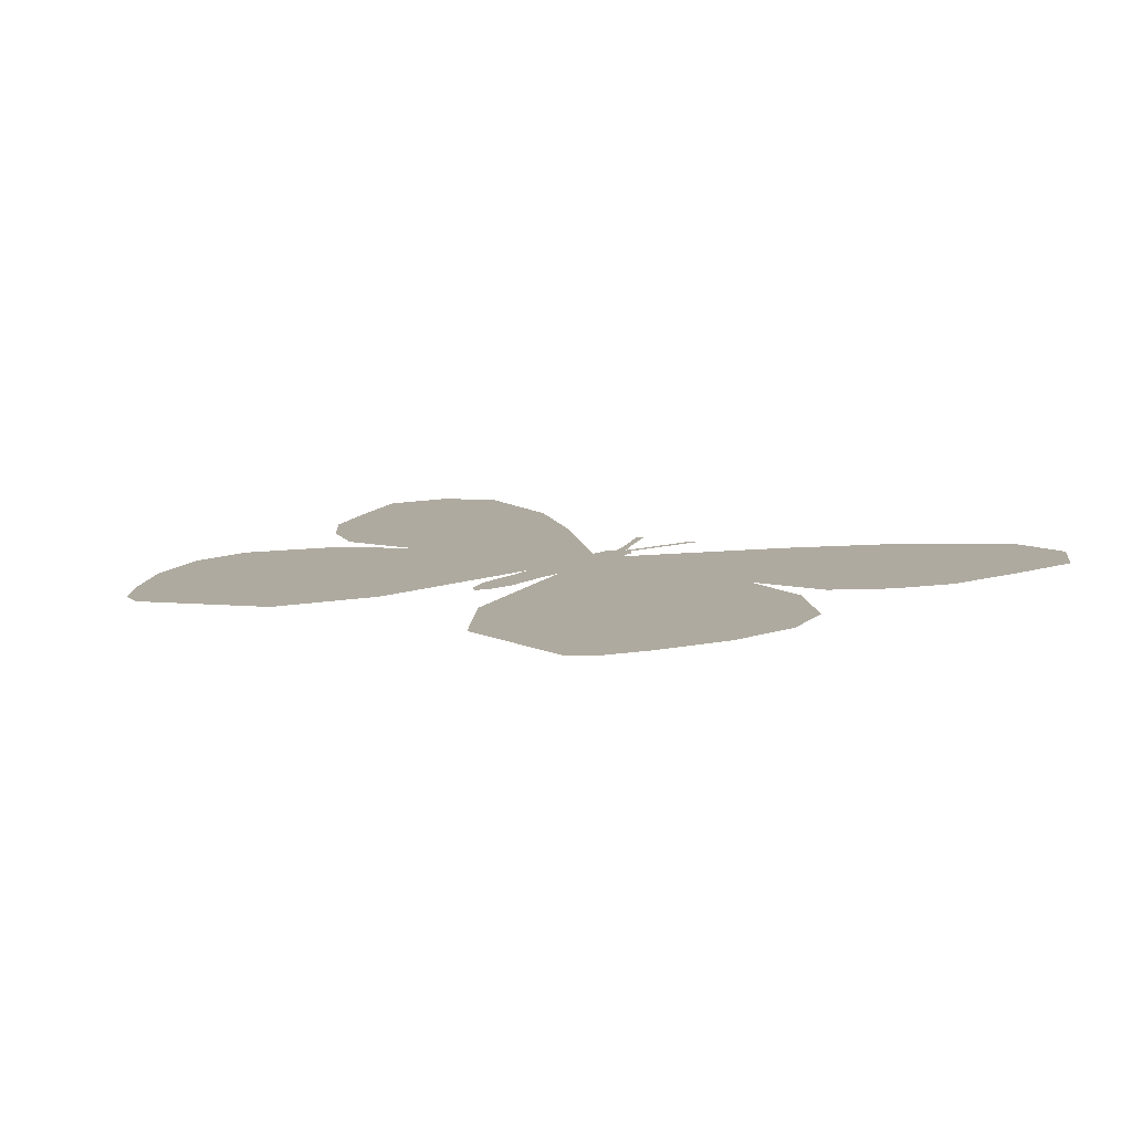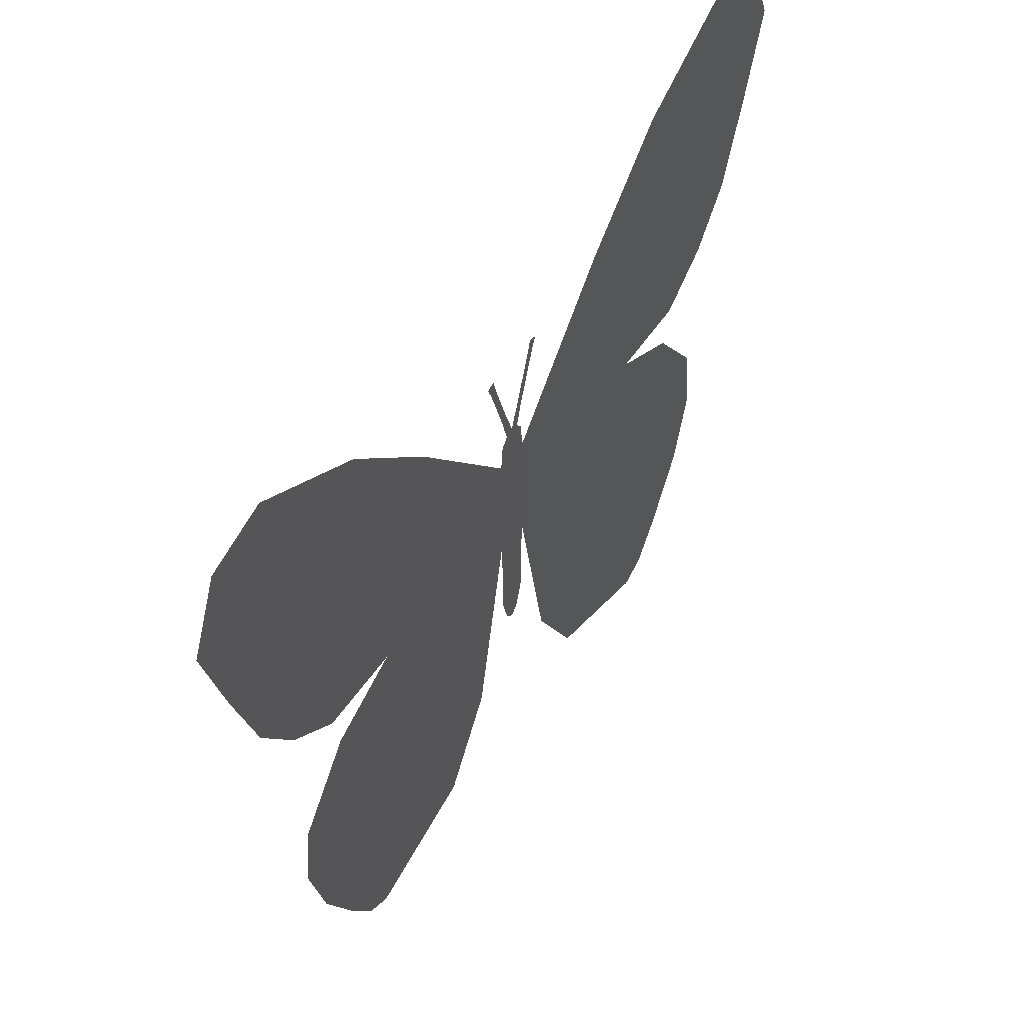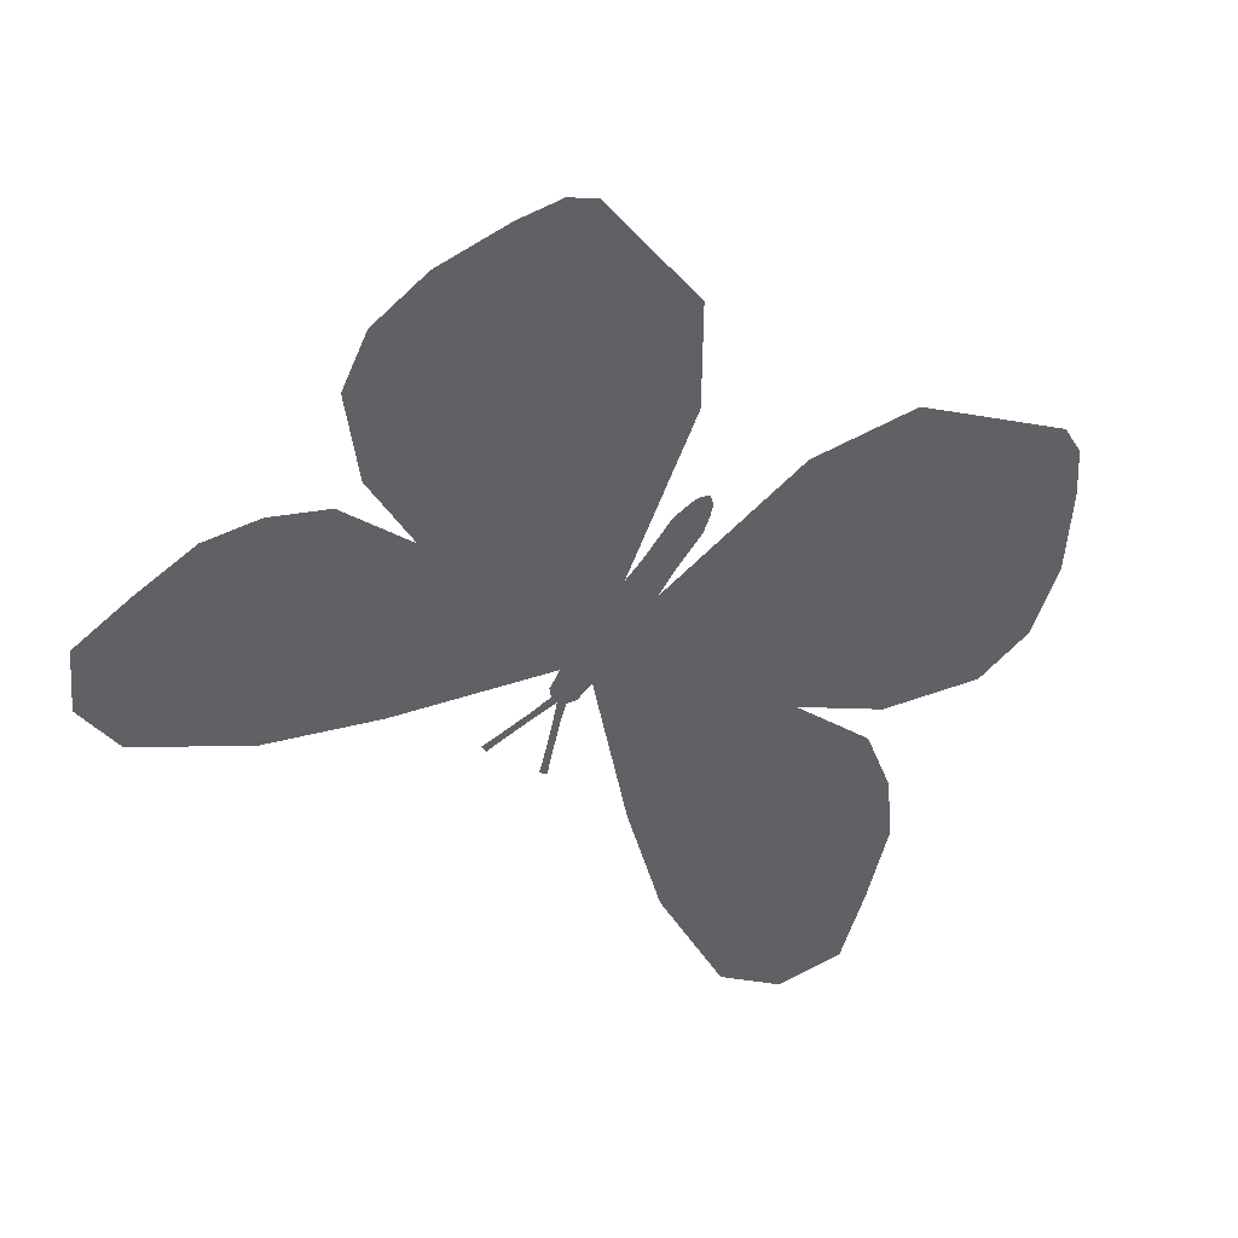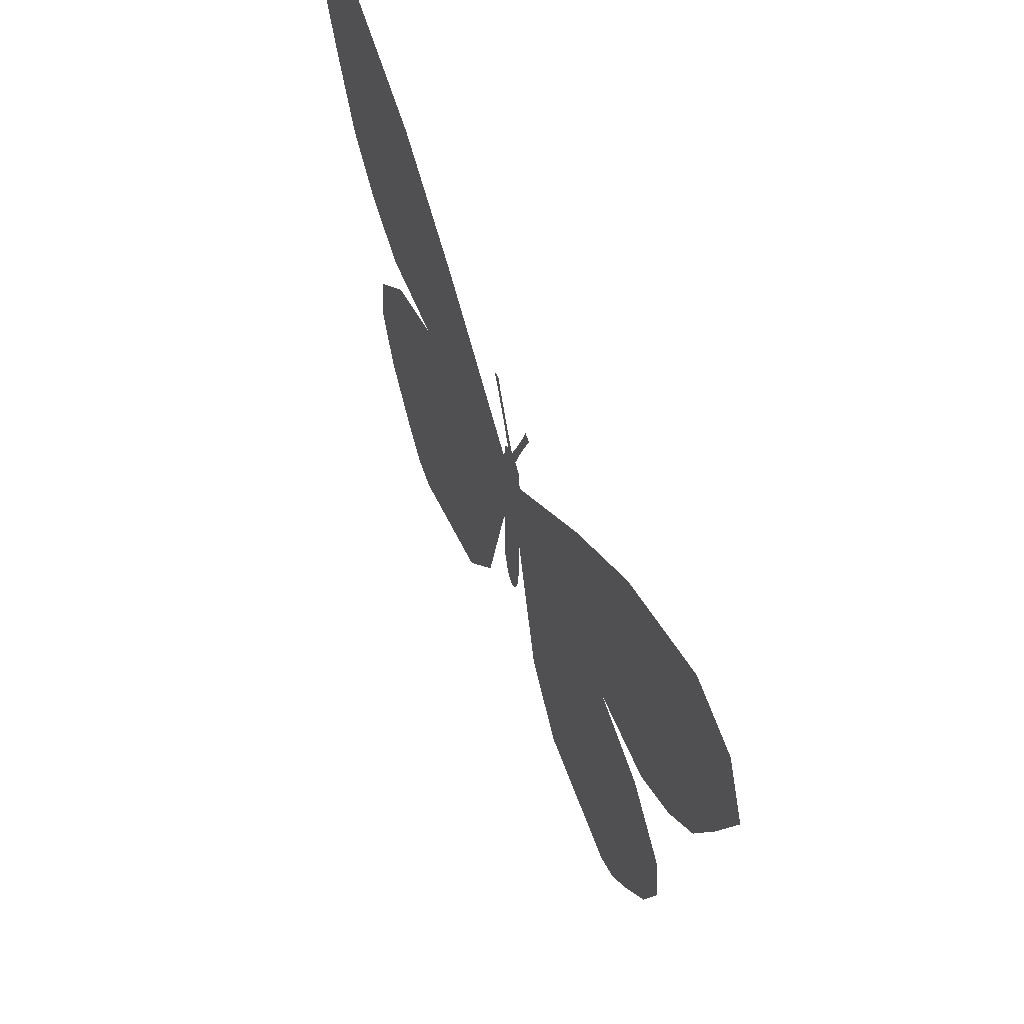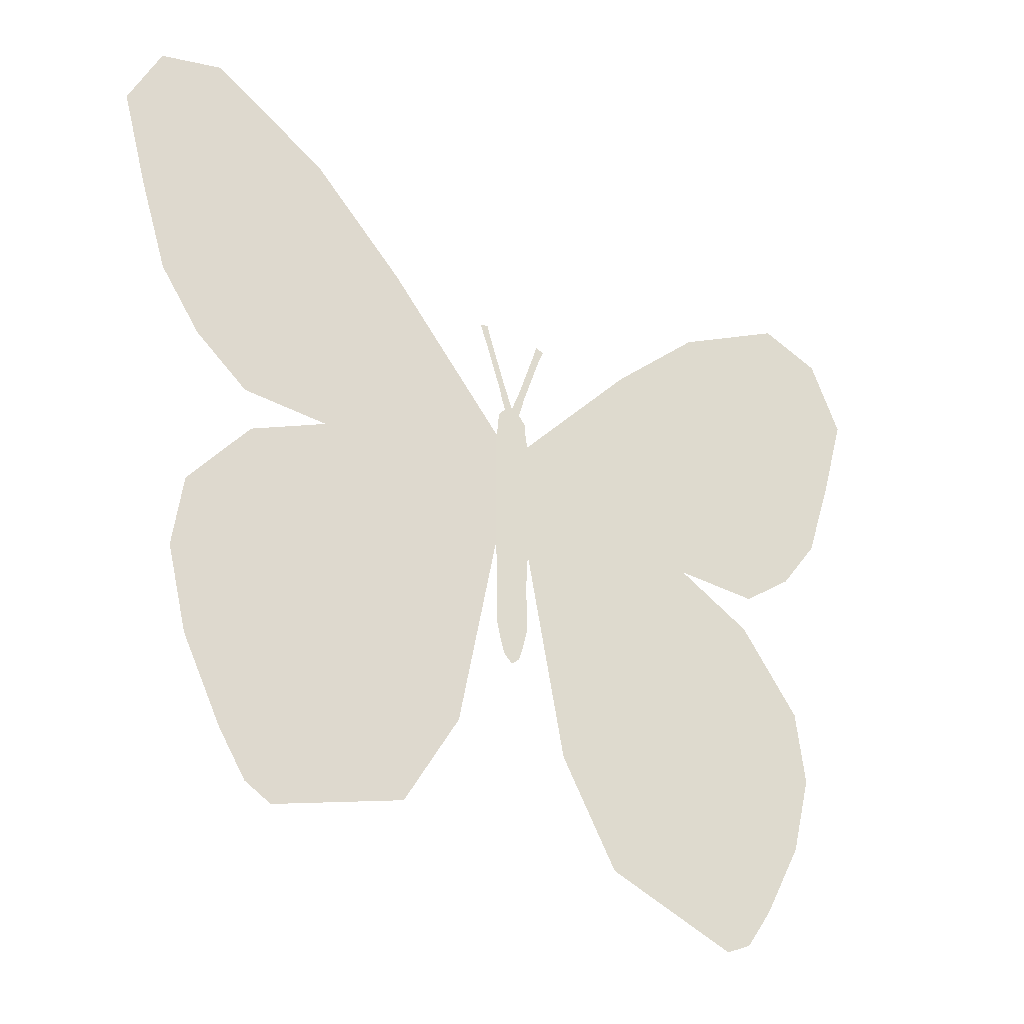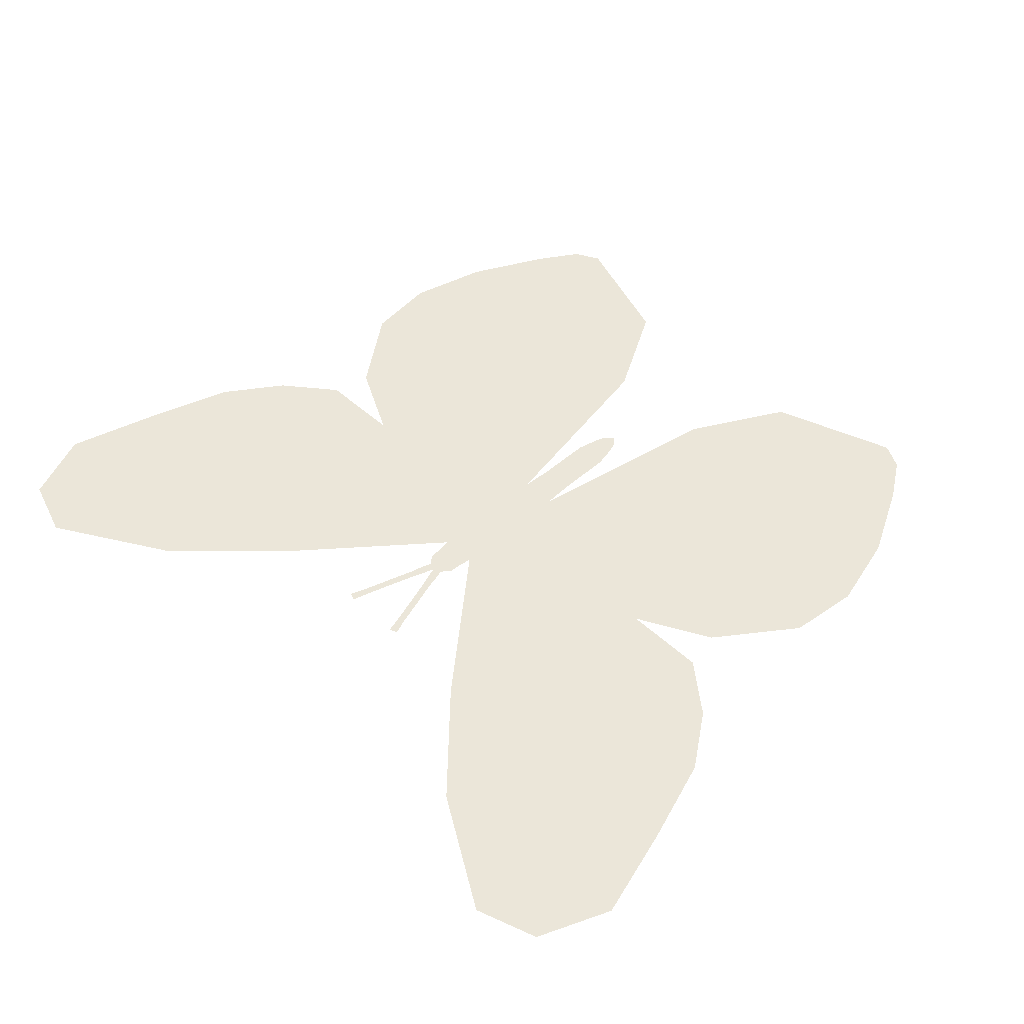
<metadata>
{"format":"obj","ext":"obj","renderer":"f3d","projection":"perspective","resolution":1024,"background":"white","views":[{"elev":9.4,"azim":-148.2,"up":"+Y"},{"elev":52.3,"azim":-57.2,"up":"+Z"},{"elev":-49.9,"azim":150.5,"up":"+Y"},{"elev":64.6,"azim":-113.3,"up":"+Z"},{"elev":-35.8,"azim":-35.2,"up":"+Z"},{"elev":48.2,"azim":45.6,"up":"+Y"}]}
</metadata>
<code>
v 0.1933 0 0.582
v 3.714 -0.002207 1.017
v 0.1934 -0 1.338
v 4.42 -0.003003 4.399
v 2.497 -0.001325 3.882
v 2.238 -0.001155 0.5579
v 3.751 -0.002151 4.625
v 3.15 -0.001755 0.565
v 1.48 -0.000655 2.86
v 1.357 -0.000573 0.5436
v 4.463 -0.002621 2.597
v 3.522 -0.002 2.184
v 2.497 -0.001325 1.772
v 1.473 -0.00065 1.36
v 0.1932 0 0.9542
v 4.752 -0.002812 3.612
v 3.636 -0.002076 3.404
v 2.497 -0.001325 2.827
v 1.476 -0.000652 2.11
v 0.1934 -0 1.106
v 4.149 -0.002414 1.636
v 3.336 -0.001878 1.375
v 2.373 -0.001243 1.168
v 1.411 -0.000609 0.9623
v 0.1933 0 0.7508
v 3.686 -0.002112 -0.7207
v 0.1938 -1e-06 -0.03921
v 1.199 -0.000471 -3.306
v 2.566 -0.001374 -3.78
v 3.052 -0.001693 0.1352
v 0.6104 -8.2e-05 -2.253
v 3.553 -0.002025 -2.366
v 2.949 -0.001626 -1.892
v 2.081 -0.001052 -1.195
v 1.212 -0.000479 -0.4982
v 0.194 -1e-06 0.261
v 3.131 -0.001747 -3.193
v 2.84 -0.001478 -3.637
v 1.791 -0.000862 -2.207
v 1.01 -0.000346 -1.219
v 0.1938 -1e-06 0.1161
v 3.777 -0.002172 -1.503
v 2.993 -0.001655 -1.061
v 2.127 -0.001083 -0.5799
v 1.261 -0.000511 -0.09908
v 0.1937 -1e-06 0.4163
v 0.08787 0 0.582
v 0.08973 0 0.7439
v 0.08973 0 0.9059
v 0.08973 0 1.068
v 0.08545 0 1.373
v 0.08832 0 0.4267
v 0.09527 -0 0.1886
v 0.09291 0 0.1161
v 0.09521 0 -0.03921
v -0.003347 0 0.5834
v -0.003347 0 0.7458
v -0.003347 0 0.9059
v -0.003347 0 1.068
v -0.003347 0 1.407
v -0.003347 0 0.4237
v -0.003347 0 0.1561
v -0.003347 0 0.1112
v -0.003347 0 -0.04414
v 0.08546 0 -1.32
v 0.03343 0 -1.373
v -0.003347 0 -1.403
v 0.1755 0 -0.379
v 0.09521 0 -0.379
v -0.003347 0 -0.3839
v 0.1756 0 -0.974
v 0.09144 0 -1.03
v -0.003347 -0 -1.064
v 0.1243 0 -1.195
v 0.06738 0 -1.211
v -0.003347 0 -1.233
v 0.1652 -0 1.618
v 0.08545 0 1.719
v -0.003347 0 1.754
v 0.172 -0 1.478
v 0.08545 0 1.546
v -0.003347 0 1.581
v 0.4054 -0 2.721
v 0.3185 -0 2.756
v 0.1688 0 2.266
v 0.2416 0 2.237
v 0.3087 0 2.447
v 0.2358 0 2.476
v 0.1536 -0 1.964
v 0.08071 0 1.993
v 0.1254 0 1.844
v 0.03849 0 1.879
v 0.2752 0 2.342
v 0.2023 -0 2.371
v 0.2081 -0 2.132
v 0.1352 -0 2.161
v 0.3422 0 2.552
v 0.2693 -0 2.581
v -3.157 -0.001755 0.565
v -3.721 -0.002207 1.017
v -4.156 -0.002414 1.636
v -3.343 -0.001877 1.375
v -1.363 -0.000573 0.5436
v -2.245 -0.001155 0.5579
v -2.38 -0.001243 1.168
v -1.417 -0.000609 0.9623
v -0.2 0 0.582
v -0.2 0 0.7508
v -3.528 -0.002 2.184
v -4.469 -0.00262 2.597
v -4.759 -0.002812 3.612
v -3.643 -0.002076 3.404
v -2.504 -0.001325 1.772
v -2.504 -0.001325 2.827
v -1.479 -0.00065 1.36
v -1.483 -0.000652 2.11
v -0.1999 0 0.9542
v -0.2001 -0 1.106
v -4.427 -0.003003 4.399
v -3.757 -0.002152 4.625
v -2.503 -0.001325 3.882
v -1.487 -0.000655 2.86
v -0.2001 -0 1.338
v -3.059 -0.001693 0.1352
v -3.693 -0.002113 -0.7207
v -3.784 -0.002172 -1.503
v -3 -0.001654 -1.061
v -2.134 -0.001082 -0.5799
v -1.268 -0.000511 -0.09908
v -0.2004 -0 0.4163
v -2.956 -0.001626 -1.892
v -3.56 -0.002025 -2.366
v -3.137 -0.001747 -3.193
v -2.847 -0.001478 -3.637
v -2.087 -0.001052 -1.195
v -1.798 -0.000862 -2.207
v -1.219 -0.000478 -0.4982
v -1.017 -0.000346 -1.219
v -0.2007 -1e-06 0.261
v -0.2005 -1e-06 0.1161
v -2.573 -0.001374 -3.78
v -1.205 -0.000471 -3.306
v -0.6171 -8.2e-05 -2.253
v -0.2005 -1e-06 -0.03921
v -0.09501 0 0.4267
v -0.09457 0 0.582
v -0.09961 0 0.1161
v -0.102 -0 0.1886
v -0.1019 0 -0.03921
v -0.09642 0 0.7439
v -0.09642 0 0.9059
v -0.09642 0 1.068
v -0.09215 0 1.373
v -0.1019 0 -0.379
v -0.09814 -0 -1.03
v -0.07407 -0 -1.211
v -0.04012 0 -1.373
v -0.1787 0 1.478
v -0.09215 0 1.546
v -0.1719 0 1.618
v -0.09215 0 1.719
v -0.2483 0 2.237
v -0.2818 0 2.342
v -0.1754 0 2.266
v -0.209 0 2.371
v -0.04519 0 1.879
v -0.1321 0 1.844
v -0.3154 0 2.447
v -0.3489 0 2.552
v -0.2425 0 2.476
v -0.276 -0 2.581
v -0.1603 0 1.964
v -0.2148 0 2.132
v -0.0874 0 1.993
v -0.1419 0 2.161
v -0.4121 0 2.721
v -0.3252 0 2.756
v -0.1822 0 -0.379
v -0.1823 0 -0.974
v -0.131 0 -1.195
v -0.09215 0 -1.32
f 8 2 21 22
f 10 6 23 24
f 6 8 22 23
f 1 10 24 25
f 12 11 16 17
f 13 12 17 18
f 14 13 18 19
f 15 14 19 20
f 17 16 4 7
f 18 17 7 5
f 19 18 5 9
f 20 19 9 3
f 22 21 11 12
f 23 22 12 13
f 24 23 13 14
f 25 24 14 15
f 30 26 42 43
f 10 6 44 45
f 6 30 43 44
f 1 10 45 46
f 33 32 37 38
f 34 33 38 39
f 35 34 39 40
f 36 35 40 41
f 39 38 29 28
f 40 39 28 31
f 41 40 31 27
f 43 42 32 33
f 44 43 33 34
f 45 44 34 35
f 46 45 35 36
f 1 25 48 47
f 15 20 50 49
f 20 3 51 50
f 25 15 49 48
f 52 47 1 46
f 54 53 36 41
f 55 54 41 27
f 53 52 46 36
f 47 48 57 56
f 49 50 59 58
f 50 51 60 59
f 48 49 58 57
f 61 56 47 52
f 63 62 53 54
f 64 63 54 55
f 62 61 52 53
f 69 55 27 68
f 70 64 55 69
f 72 69 68 71
f 70 69 72 73
f 75 72 71 74
f 76 73 72 75
f 65 66 75 74
f 66 67 76 75
f 3 80 81 51
f 51 81 82 60
f 80 77 78 81
f 81 78 79 82
f 85 86 93 94
f 79 78 91 92
f 88 87 97 98
f 90 89 95 96
f 91 89 90 92
f 93 87 88 94
f 95 86 85 96
f 97 83 84 98
f 99 102 101 100
f 103 106 105 104
f 104 105 102 99
f 107 108 106 103
f 109 112 111 110
f 113 114 112 109
f 115 116 114 113
f 117 118 116 115
f 112 120 119 111
f 114 121 120 112
f 116 122 121 114
f 118 123 122 116
f 102 109 110 101
f 105 113 109 102
f 106 115 113 105
f 108 117 115 106
f 124 127 126 125
f 103 129 128 104
f 104 128 127 124
f 107 130 129 103
f 131 134 133 132
f 135 136 134 131
f 137 138 136 135
f 139 140 138 137
f 136 142 141 134
f 138 143 142 136
f 140 144 143 138
f 127 131 132 126
f 128 135 131 127
f 129 137 135 128
f 130 139 137 129
f 164 165 163 162
f 159 82 79 161
f 153 60 82 159
f 152 59 60 153
f 151 58 59 152
f 150 57 58 151
f 146 56 57 150
f 61 145 146 56
f 62 148 145 61
f 63 147 148 62
f 64 149 147 63
f 70 154 149 64
f 70 73 155 154
f 76 156 155 73
f 67 157 156 76
f 161 79 166 167
f 170 171 169 168
f 174 175 173 172
f 167 166 174 172
f 163 165 170 168
f 173 175 164 162
f 169 171 177 176
f 158 159 161 160
f 123 153 159 158
f 118 152 153 123
f 117 151 152 118
f 108 150 151 117
f 107 146 150 108
f 145 130 107 146
f 148 139 130 145
f 147 140 139 148
f 149 144 140 147
f 154 178 144 149
f 154 155 179 178
f 156 180 179 155
f 157 181 180 156

</code>
